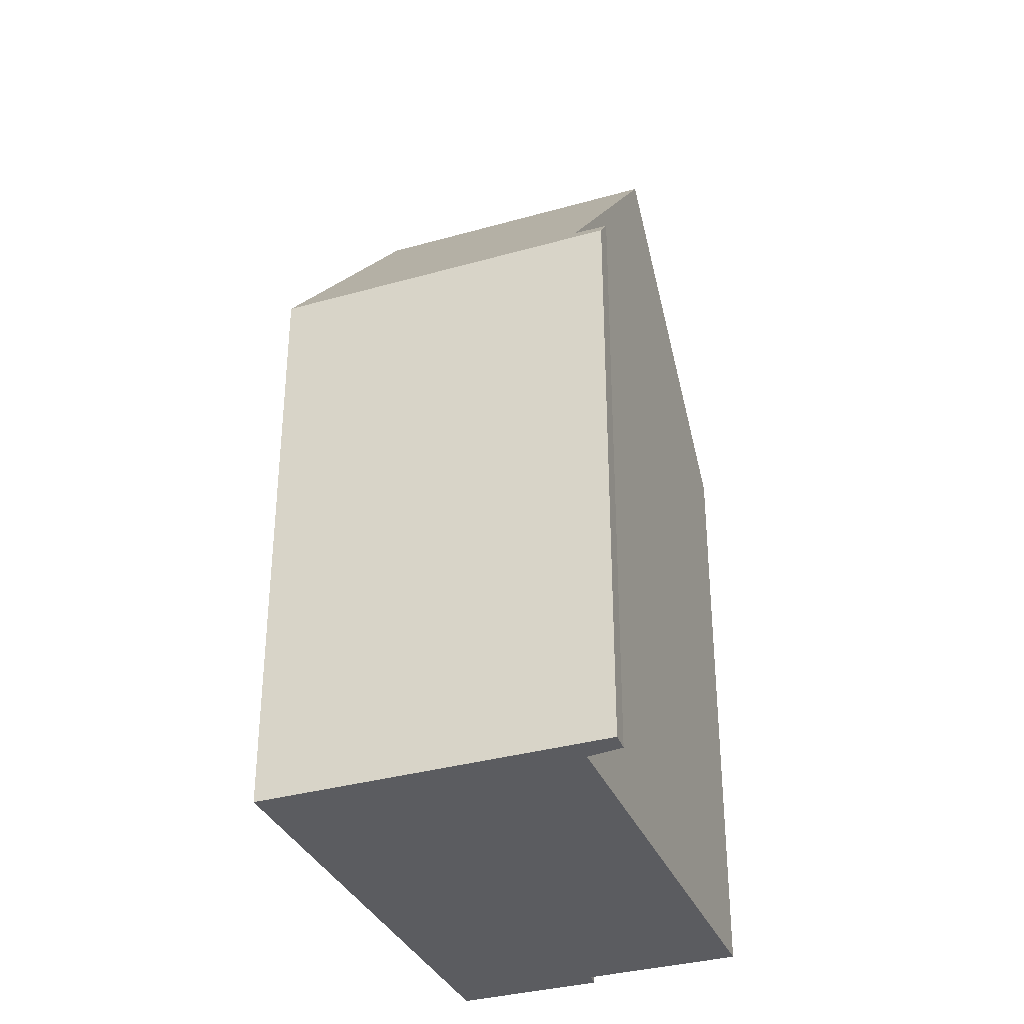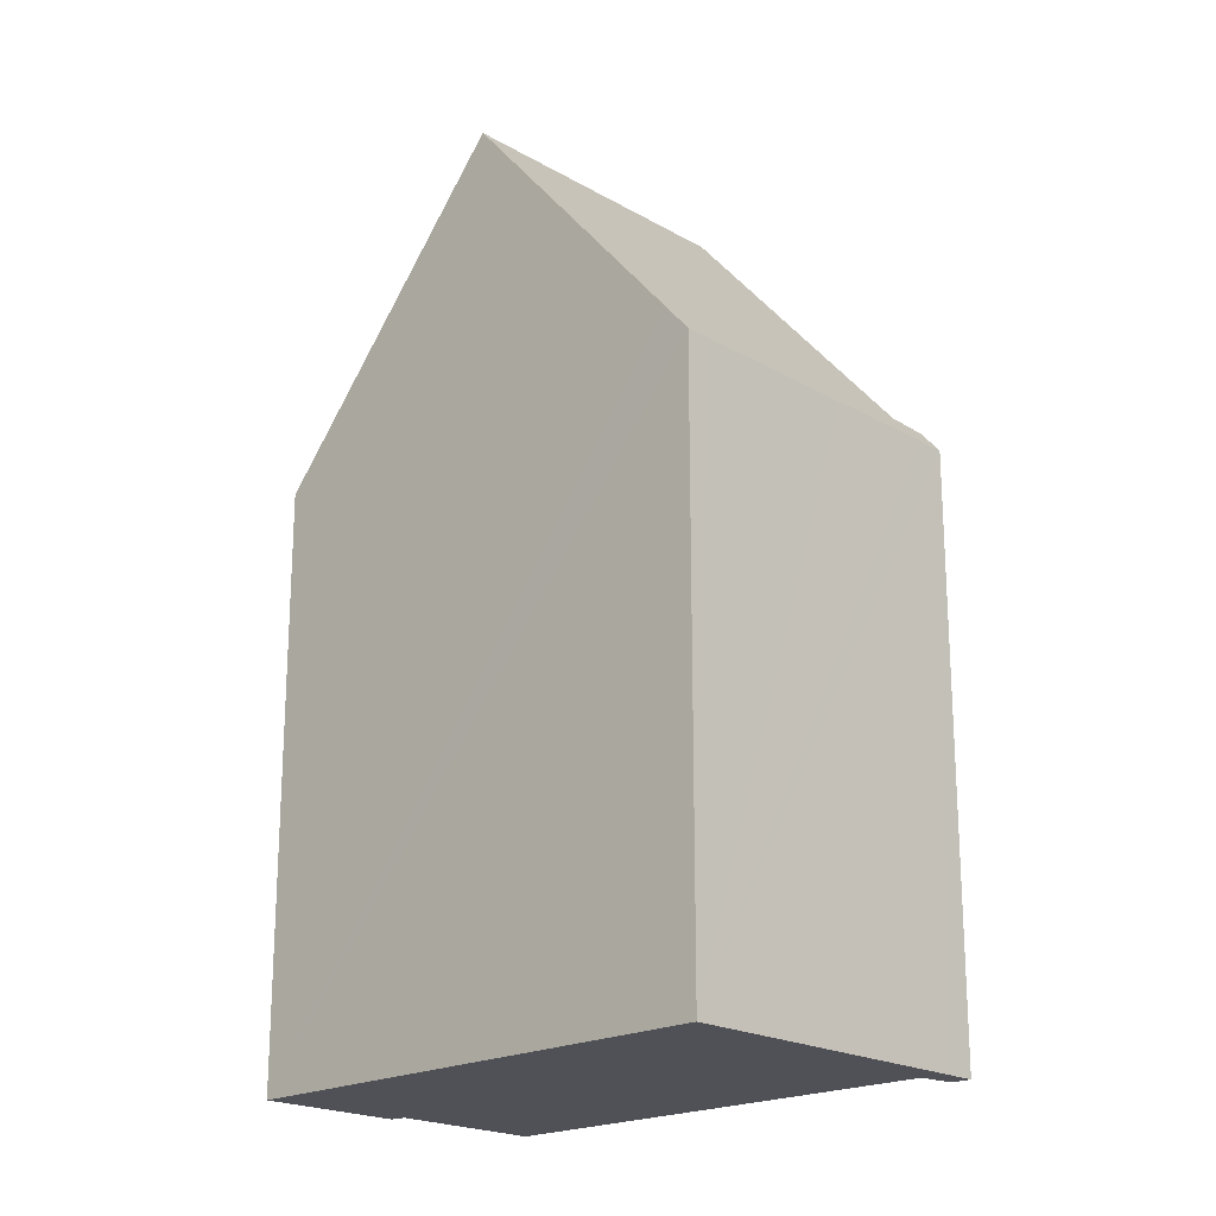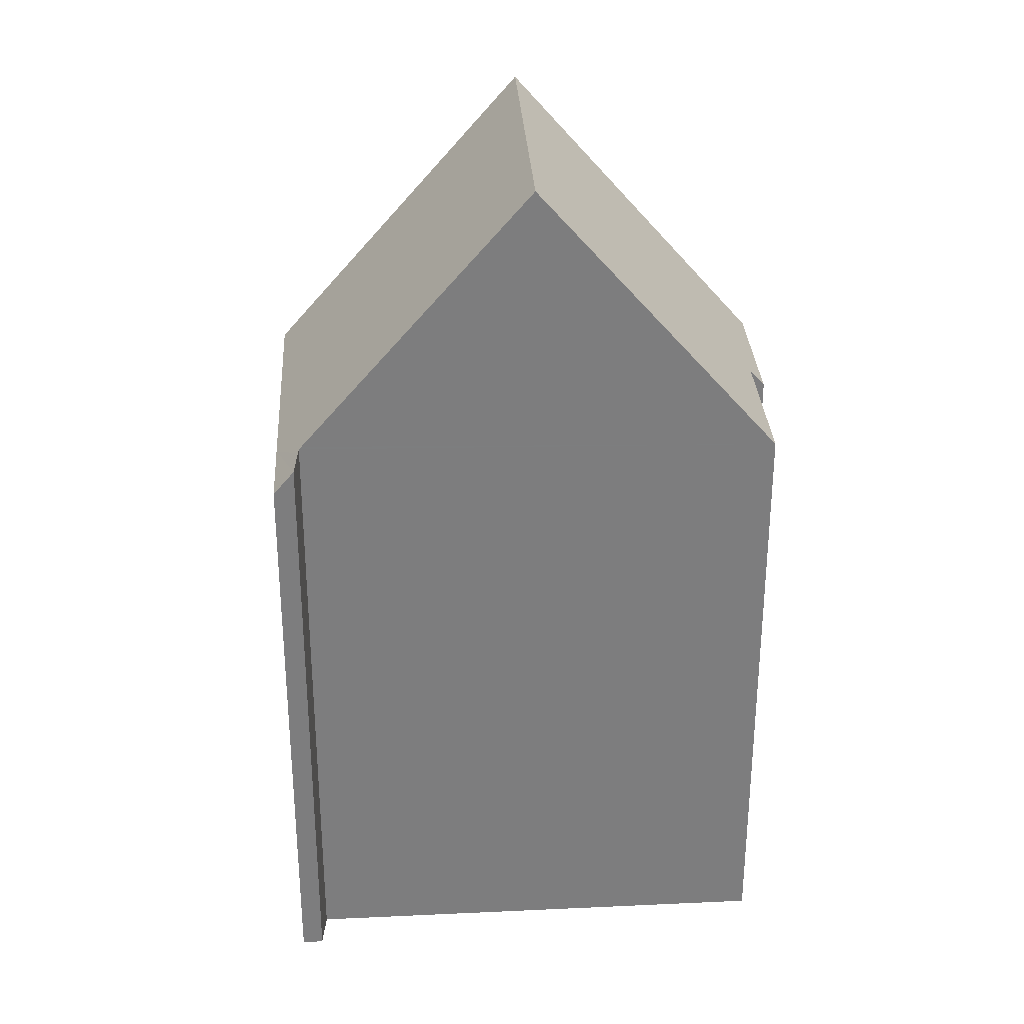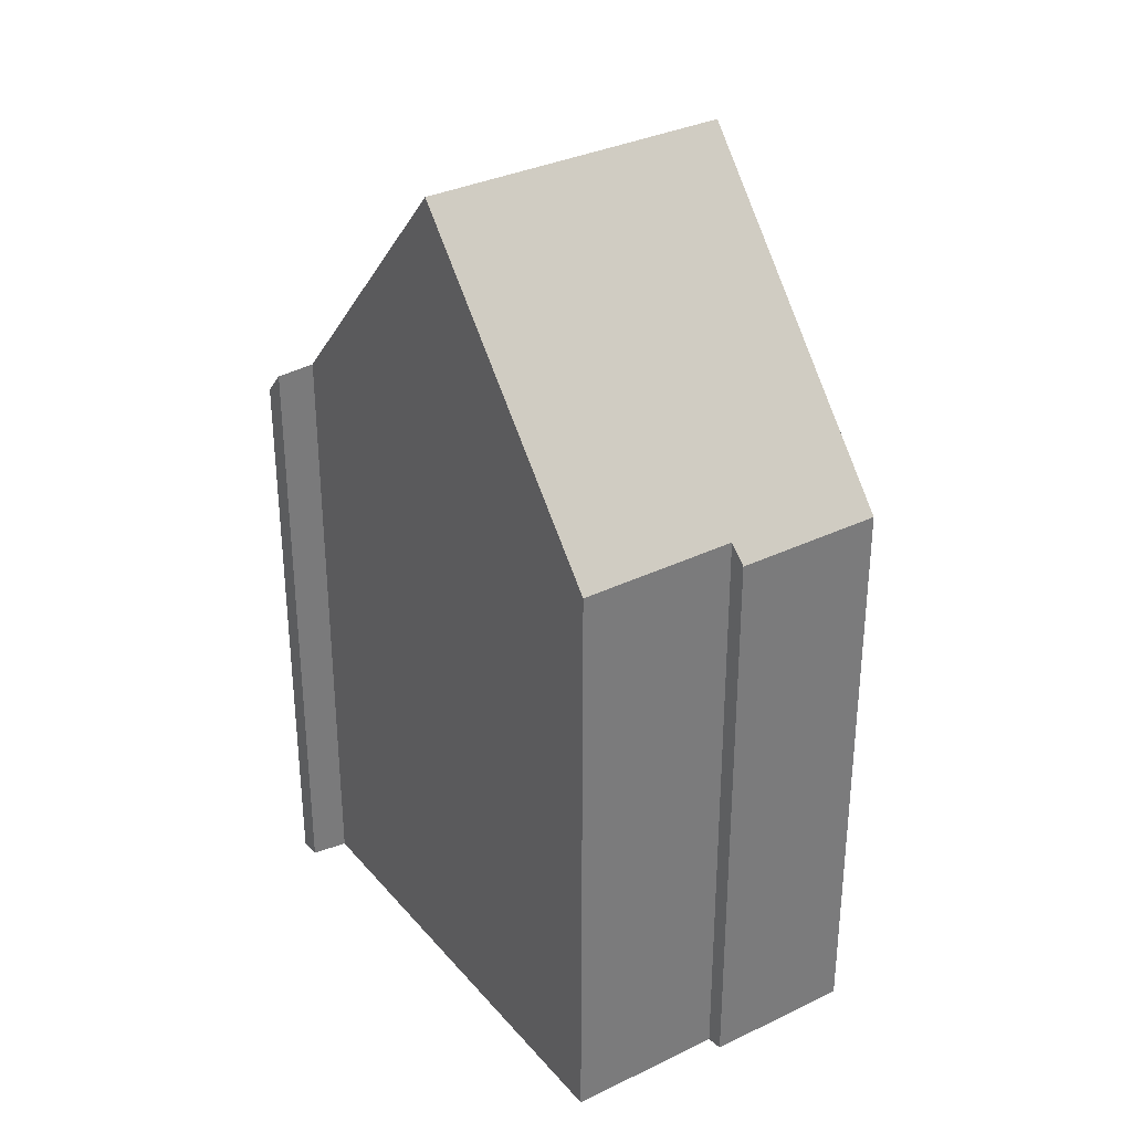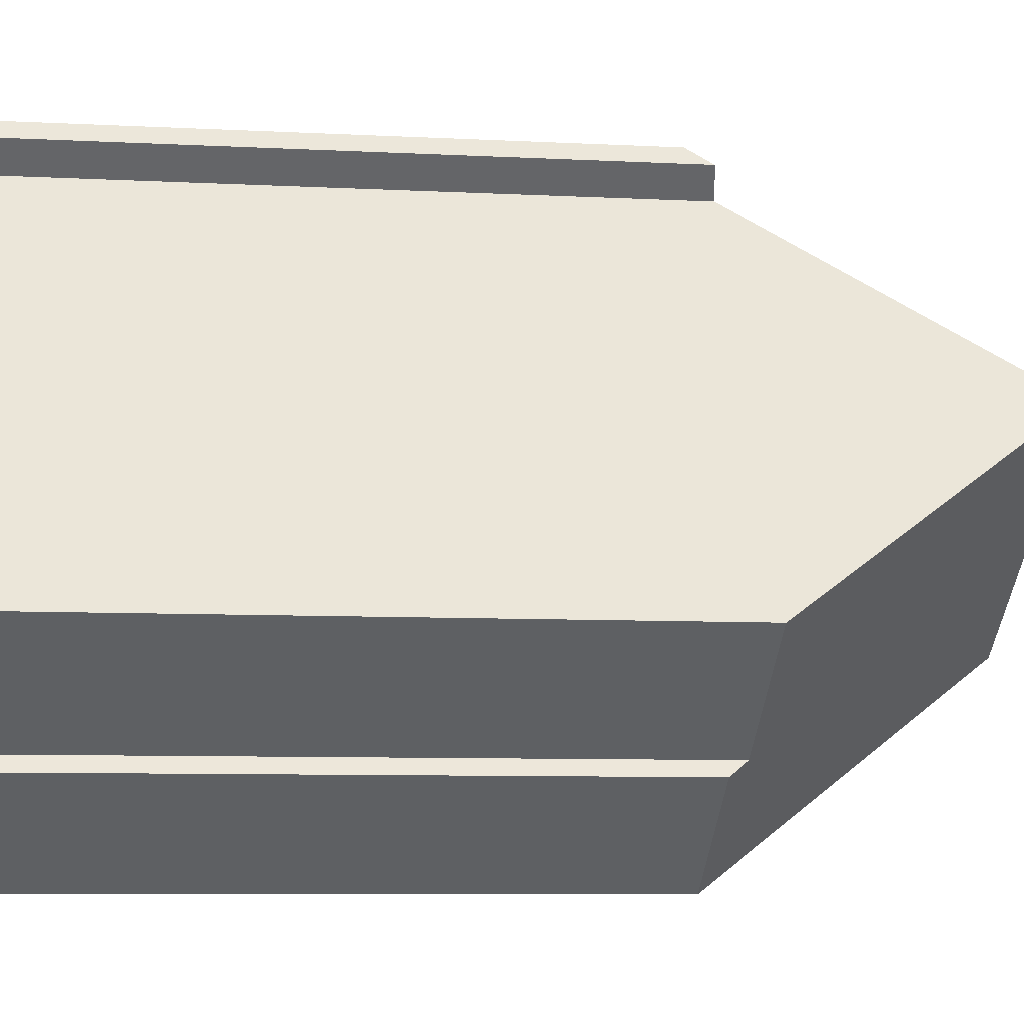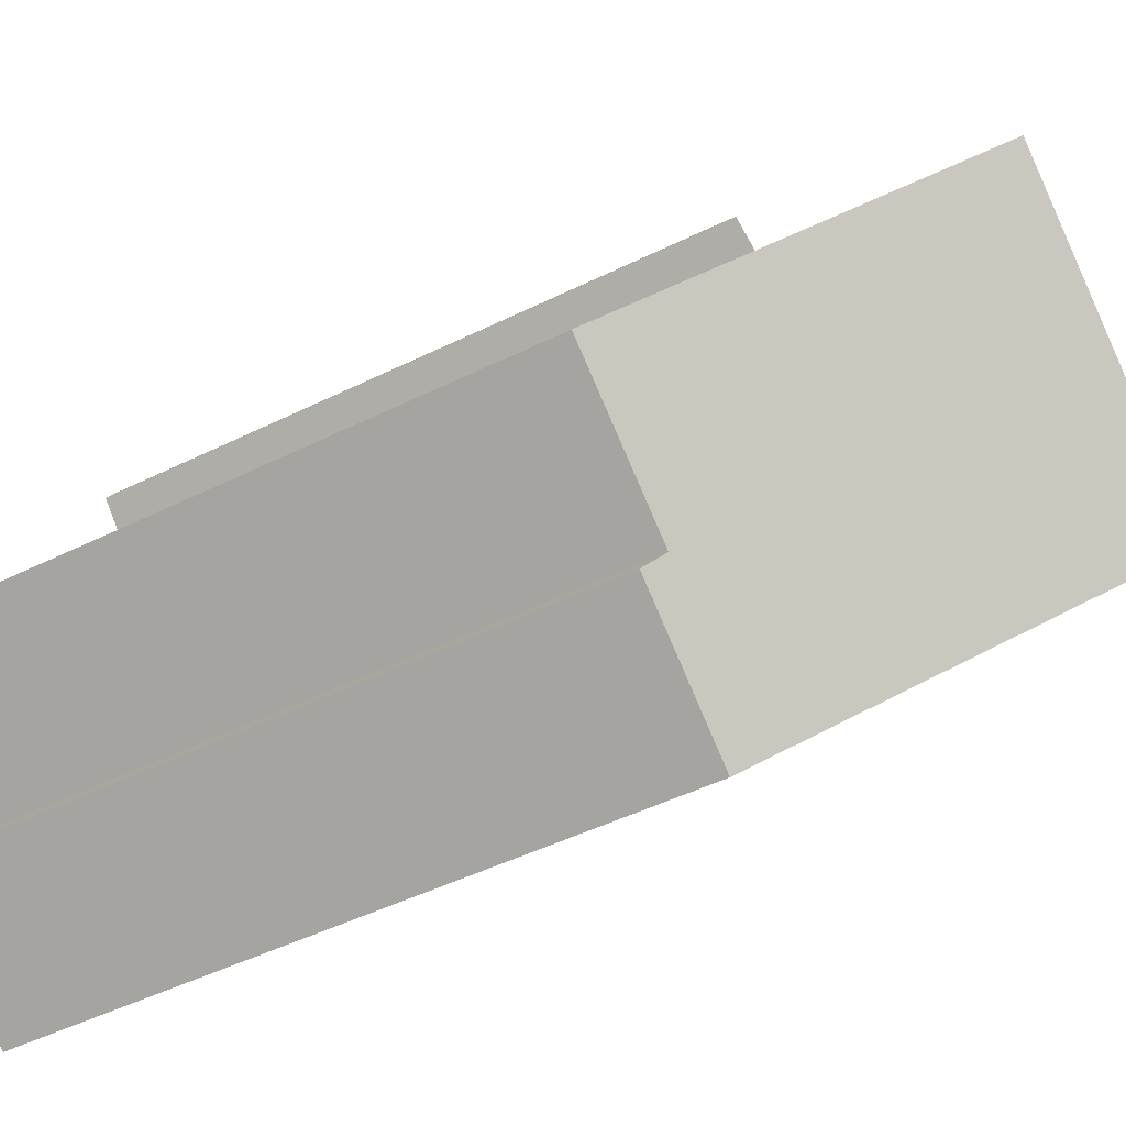
<metadata>
{"format":"obj","ext":"obj","renderer":"f3d","projection":"perspective","resolution":1024,"background":"white","views":[{"elev":-34.5,"azim":-15.6,"up":"+Y"},{"elev":-20.4,"azim":-82.7,"up":"+Y"},{"elev":31.2,"azim":50.1,"up":"+Y"},{"elev":33.3,"azim":110.1,"up":"+Y"},{"elev":-7.9,"azim":81.7,"up":"+Z"},{"elev":-46.6,"azim":119.6,"up":"+Z"}]}
</metadata>
<code>
v  7.186 13.63 -9.632
v  9.788 14.03 -7.266
v  9.966 13.62 -7.582
v  7.003 13.98 -9.386
v  3.595 20.5 -4.818
v  9.414 20.5 -0.517
v  12.75 14.02 -5.09
v  6.821 14.17 4.442
v  5.965 13.62 4.409
v  6.552 13.62 4.842
v  4.955 13.62 3.662
v  6.32 14.27 3.965
v  6.217 14.29 3.867
v  6.251 14.36 3.82
v  3.761 13.62 2.779
v  0.477 13.62 0.353
v  0 13.62 8.34e-16
v  0.358 14.31 -0.479
v  6.821 -2.72e-16 4.442
v  6.552 -2.965e-16 4.842
v  6.217 -2.368e-16 3.867
v  12.75 3.117e-16 -5.09
v  6.251 -2.339e-16 3.82
v  9.414 3.166e-17 -0.517
v  9.788 4.449e-16 -7.266
v  9.966 4.643e-16 -7.582
v  6.32 -2.428e-16 3.965
v  7.186 5.898e-16 -9.632
v  0 0 0
v  7.003 5.747e-16 -9.386
v  3.595 2.95e-16 -4.818
v  0.358 2.933e-17 -0.479
v  0.477 -2.162e-17 0.353
v  5.965 -2.7e-16 4.409
v  3.761 -1.702e-16 2.779
v  4.955 -2.242e-16 3.662
g defaultobject
f 1 2 3
f 2 1 4
f 2 4 5
f 2 5 6
f 6 7 2
f 8 9 10
f 9 8 11
f 11 8 12
f 11 12 13
f 11 13 14
f 11 14 6
f 11 6 15
f 15 6 16
f 16 6 17
f 17 6 18
f 18 6 5
f 10 19 8
f 19 10 20
f 14 7 6
f 7 14 13
f 7 13 21
f 7 21 22
f 22 21 23
f 22 23 24
f 25 3 2
f 3 25 26
f 12 21 13
f 21 12 8
f 21 8 19
f 21 19 27
f 7 25 2
f 25 7 22
f 3 28 1
f 28 3 26
f 4 18 5
f 18 4 1
f 18 1 28
f 18 28 17
f 17 28 29
f 29 28 30
f 29 30 31
f 29 31 32
f 29 16 17
f 16 29 15
f 15 29 11
f 11 29 9
f 9 29 10
f 10 29 33
f 10 33 34
f 10 34 20
f 34 33 35
f 34 35 36
f 26 25 28
f 32 33 29
f 33 32 35
f 35 32 31
f 35 31 36
f 36 31 34
f 34 31 21
f 34 21 20
f 21 31 23
f 23 31 24
f 24 31 30
f 24 30 25
f 24 25 22
f 25 30 28
f 21 19 20
f 19 21 27

</code>
